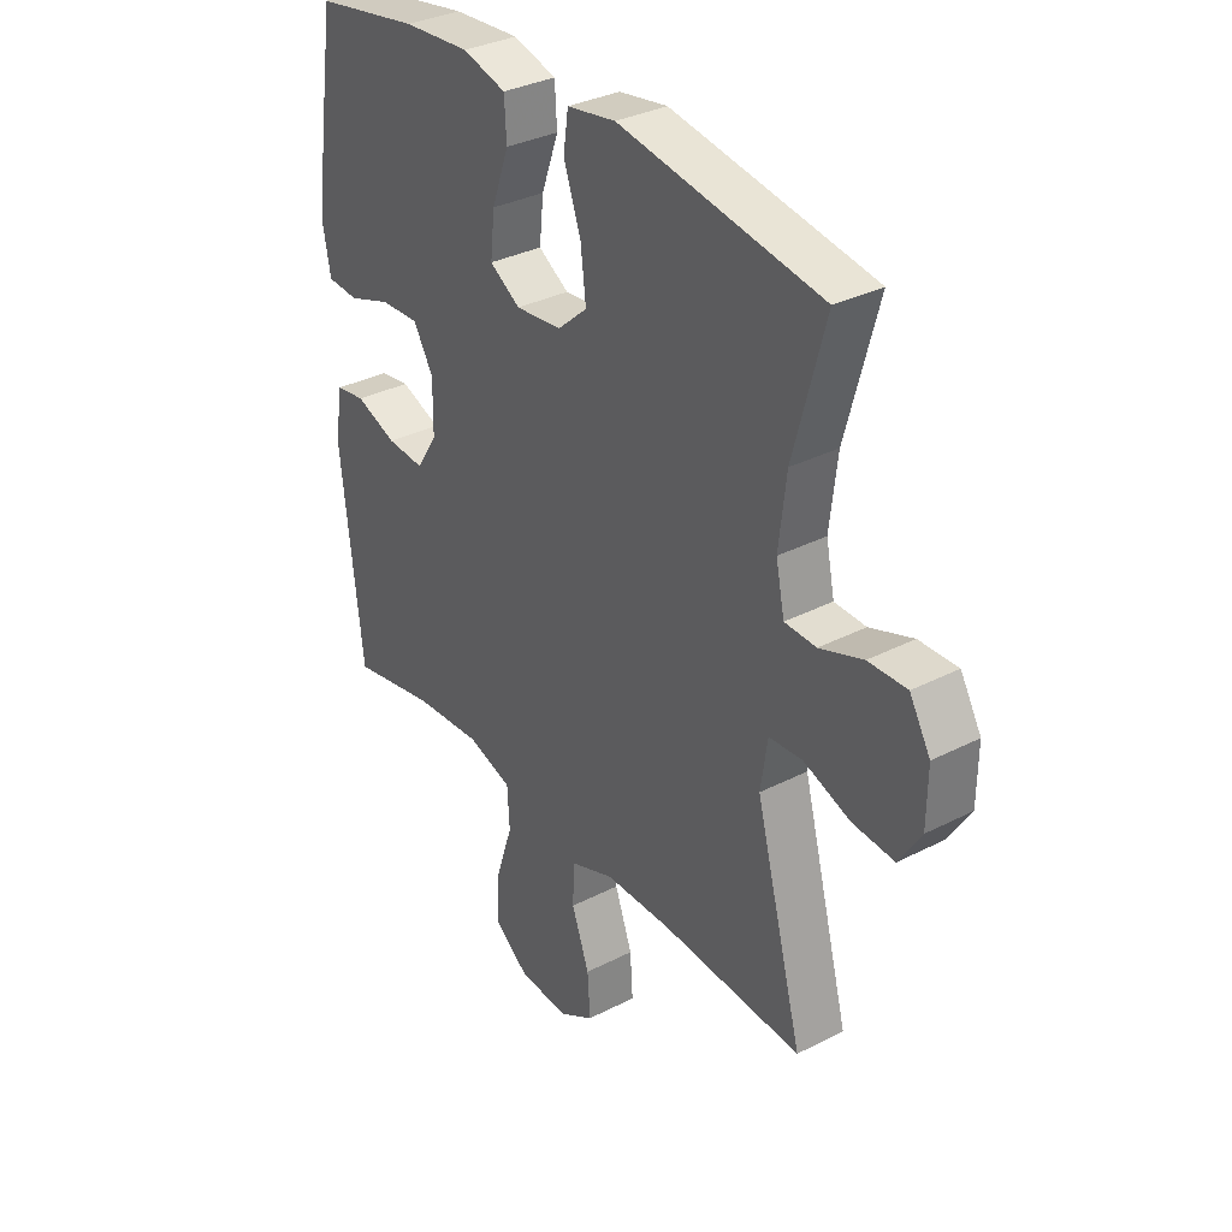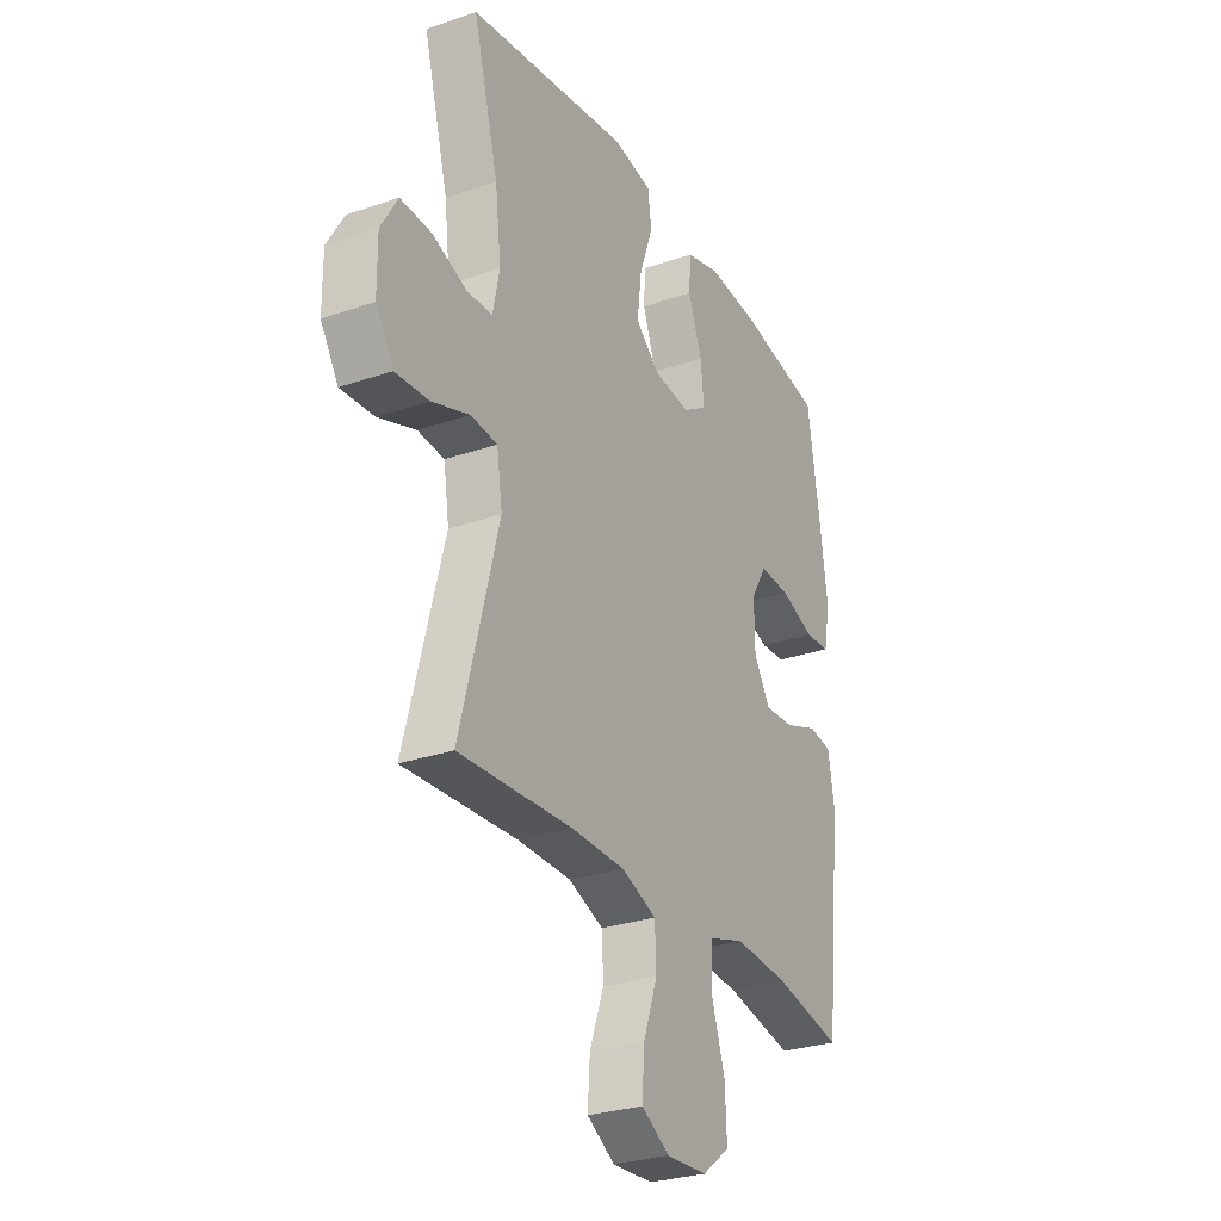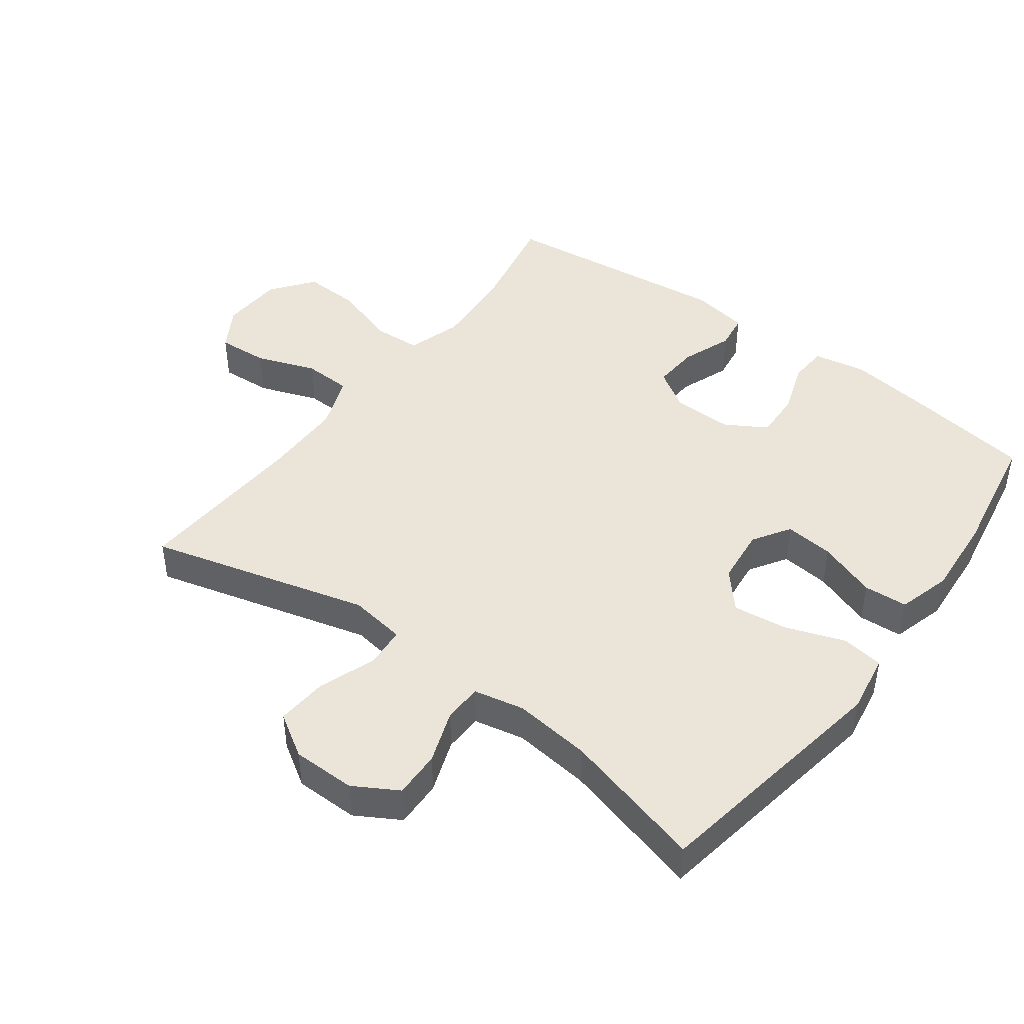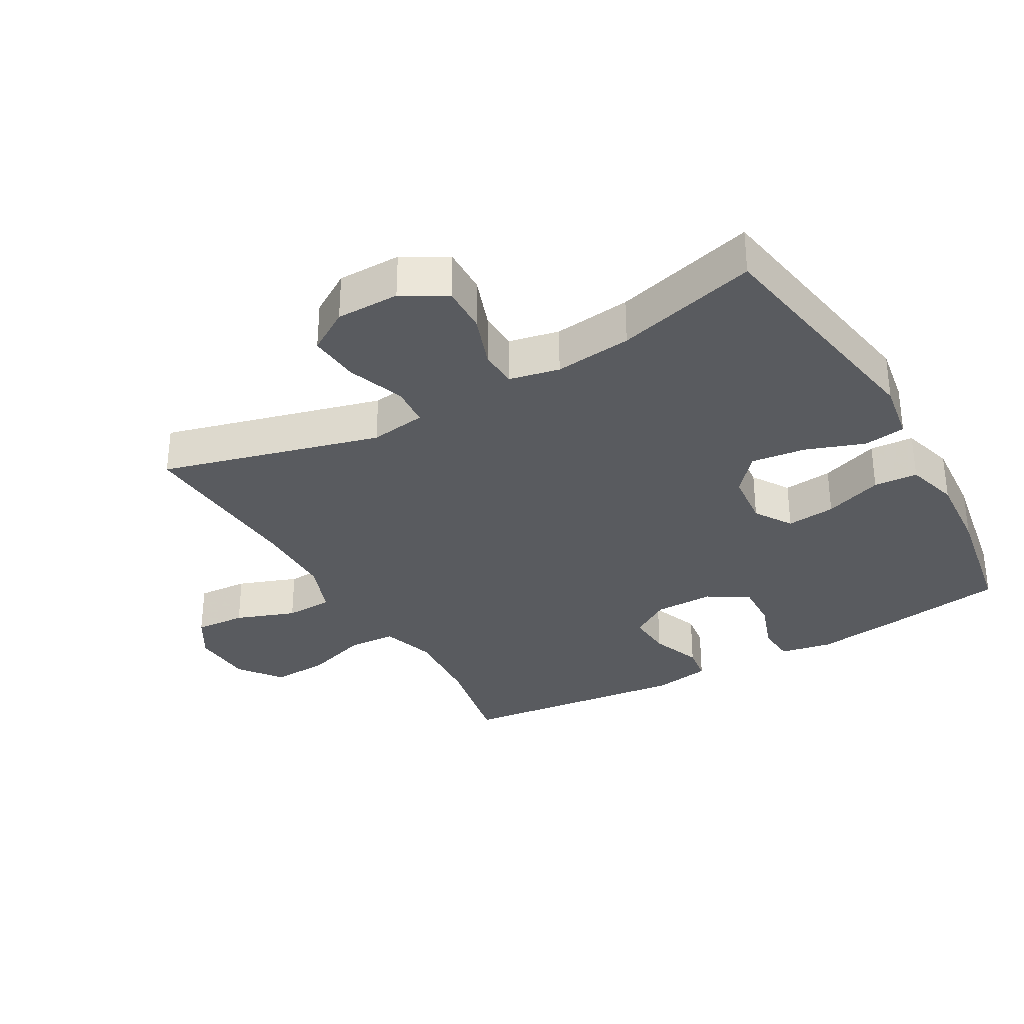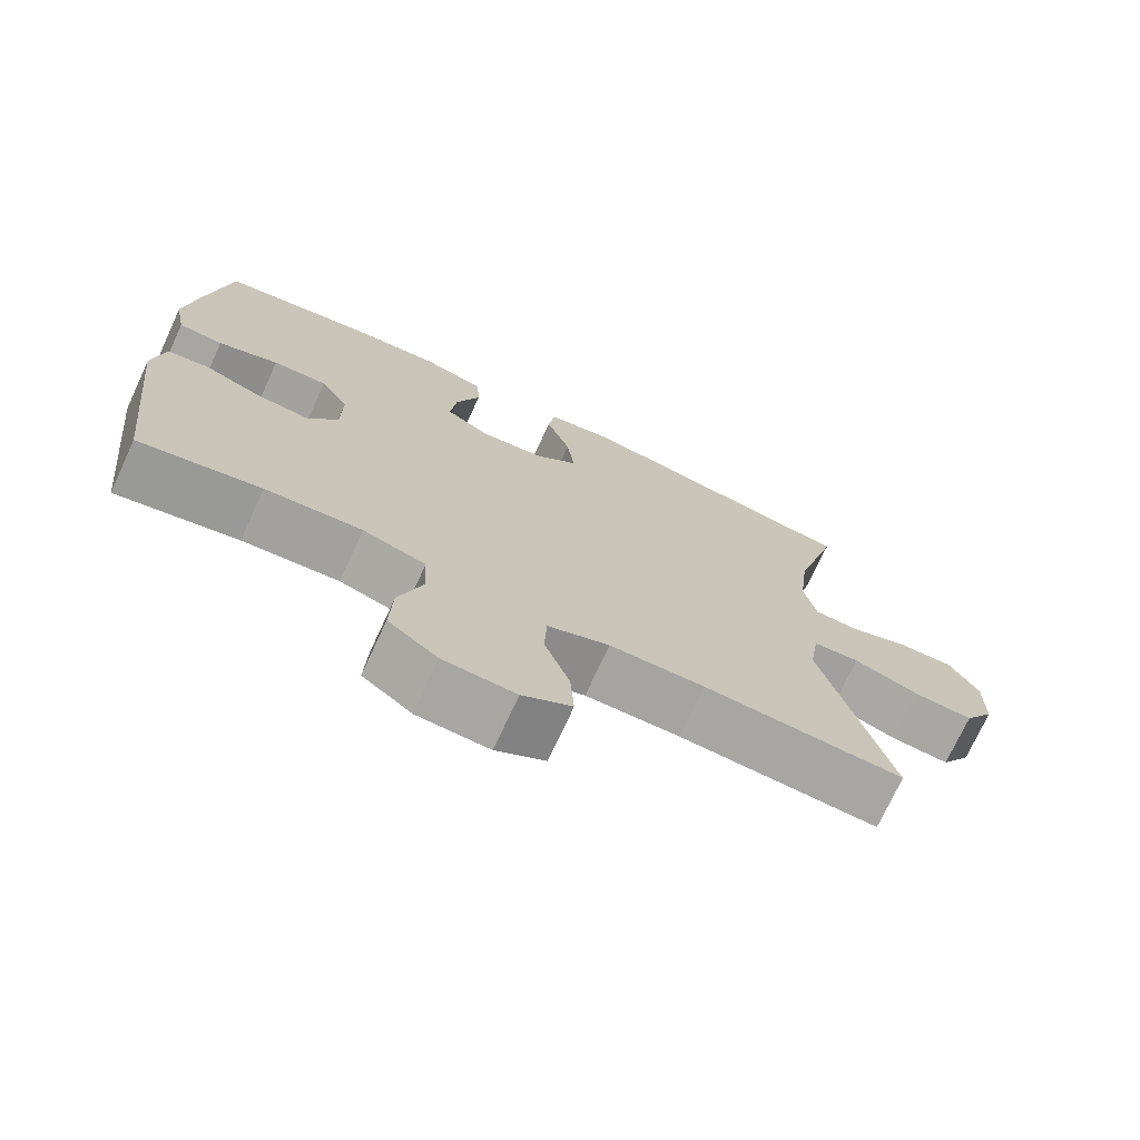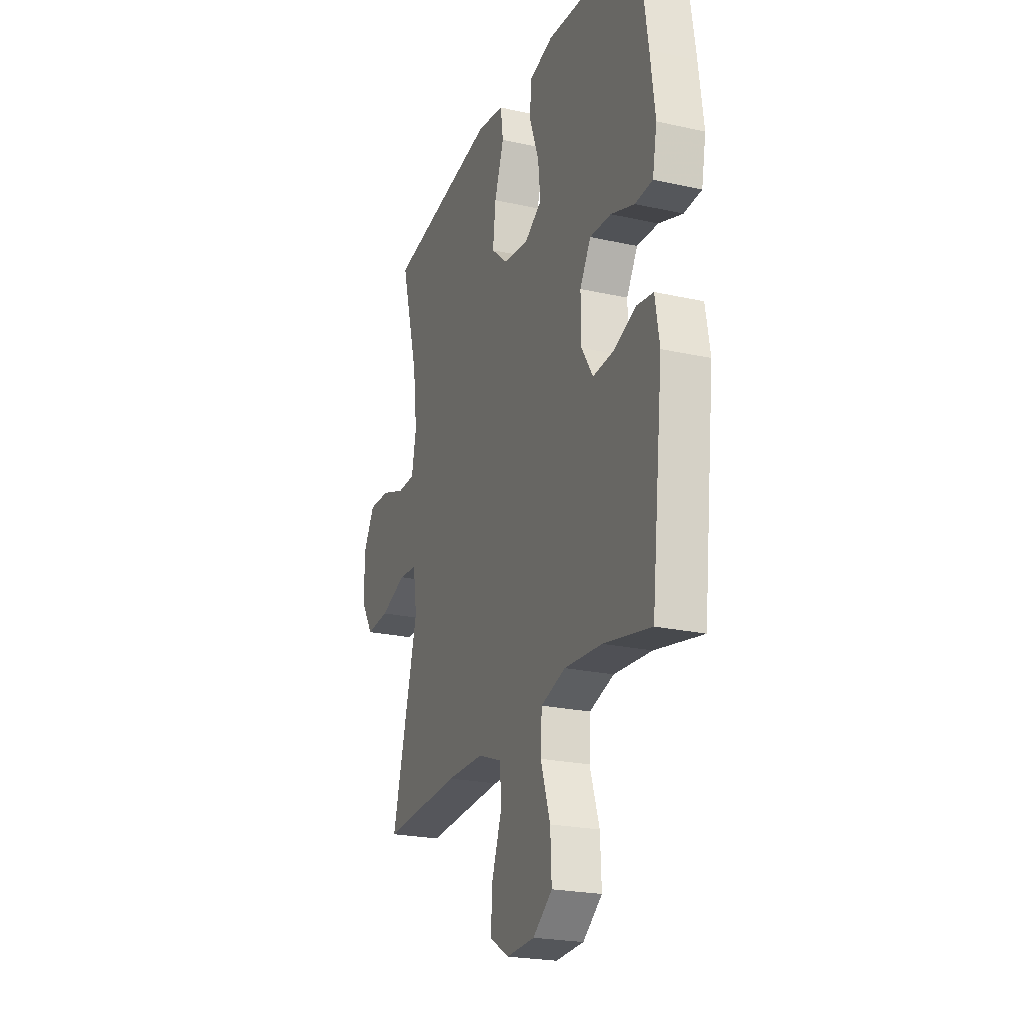
<metadata>
{"format":"obj","ext":"obj","renderer":"f3d","projection":"perspective","resolution":1024,"background":"white","views":[{"elev":33.4,"azim":-125.1,"up":"+Z"},{"elev":-28.6,"azim":-62.7,"up":"+Z"},{"elev":44.8,"azim":-53.4,"up":"+Y"},{"elev":-32.4,"azim":-60.3,"up":"+Y"},{"elev":-73.3,"azim":155.2,"up":"+Z"},{"elev":-23.0,"azim":69.2,"up":"+Z"}]}
</metadata>
<code>
v -0.5 0.07 0.5
v -0.122 0.07 0.563
v -0.031 0.07 0.548
v -0.022 0.07 0.484
v -0.054 0.07 0.394
v -0.064 0.07 0.311
v -0.008 0.07 0.262
v 0.078 0.07 0.253
v 0.135 0.07 0.289
v 0.127 0.07 0.364
v 0.095 0.07 0.453
v 0.099 0.07 0.52
v 0.18 0.07 0.543
v 0.304 0.07 0.534
v 0.5 0.07 0.5
v 0.53 0.07 0.303
v 0.546 0.07 0.183
v 0.531 0.07 0.104
v 0.472 0.07 0.1
v 0.392 0.07 0.128
v 0.32 0.07 0.131
v 0.283 0.07 0.069
v 0.284 0.07 -0.022
v 0.323 0.07 -0.083
v 0.393 0.07 -0.078
v 0.47 0.07 -0.049
v 0.525 0.07 -0.057
v 0.54 0.07 -0.145
v 0.5 0.07 -0.5
v 0.34 0.07 -0.468
v 0.213 0.07 -0.459
v 0.13 0.07 -0.485
v 0.126 0.07 -0.558
v 0.158 0.07 -0.656
v 0.162 0.07 -0.743
v 0.097 0.07 -0.792
v 0.002 0.07 -0.797
v -0.063 0.07 -0.758
v -0.058 0.07 -0.68
v -0.025 0.07 -0.589
v -0.028 0.07 -0.516
v -0.11 0.07 -0.485
v -0.235 0.07 -0.484
v -0.5 0.07 -0.5
v -0.411 0.07 -0.165
v -0.424 0.07 -0.079
v -0.486 0.07 -0.074
v -0.574 0.07 -0.106
v -0.652 0.07 -0.112
v -0.693 0.07 -0.047
v -0.694 0.07 0.05
v -0.655 0.07 0.117
v -0.583 0.07 0.115
v -0.502 0.07 0.086
v -0.443 0.07 0.088
v -0.427 0.07 0.165
v -0.441 0.07 0.283
v -0.5 0 0.5
v -0.122 0 0.563
v -0.031 0 0.548
v -0.022 0 0.484
v -0.054 0 0.394
v -0.064 0 0.311
v -0.008 0 0.262
v 0.078 0 0.253
v 0.135 0 0.289
v 0.127 0 0.364
v 0.095 0 0.453
v 0.099 0 0.52
v 0.18 0 0.543
v 0.304 0 0.534
v 0.5 0 0.5
v 0.53 0 0.303
v 0.546 0 0.183
v 0.531 0 0.104
v 0.472 0 0.1
v 0.392 0 0.128
v 0.32 0 0.131
v 0.283 0 0.069
v 0.284 0 -0.022
v 0.323 0 -0.083
v 0.393 0 -0.078
v 0.47 0 -0.049
v 0.525 0 -0.057
v 0.54 0 -0.145
v 0.5 0 -0.5
v 0.34 0 -0.468
v 0.213 0 -0.459
v 0.13 0 -0.485
v 0.126 0 -0.558
v 0.158 0 -0.656
v 0.162 0 -0.743
v 0.097 0 -0.792
v 0.002 0 -0.797
v -0.063 0 -0.758
v -0.058 0 -0.68
v -0.025 0 -0.589
v -0.028 0 -0.516
v -0.11 0 -0.485
v -0.235 0 -0.484
v -0.5 0 -0.5
v -0.411 0 -0.165
v -0.424 0 -0.079
v -0.486 0 -0.074
v -0.574 0 -0.106
v -0.652 0 -0.112
v -0.693 0 -0.047
v -0.694 0 0.05
v -0.655 0 0.117
v -0.583 0 0.115
v -0.502 0 0.086
v -0.443 0 0.088
v -0.427 0 0.165
v -0.441 0 0.283
f 51 52 53 54
f 51 54 55
f 50 51 55
f 47 48 49 50
f 46 47 50 55
f 45 46 55 56
f 43 44 45
f 42 43 45 56
f 37 38 39 40
f 37 40 41
f 36 37 41
f 33 34 35 36
f 32 33 36 41
f 31 32 41 42
f 27 28 29 30
f 25 26 27 30
f 24 25 30 31
f 23 24 31 42
f 17 18 19 20
f 17 20 21
f 16 17 21
f 15 16 21
f 14 15 21 22
f 10 11 12 13
f 9 10 13 14
f 2 3 4 5
f 57 1 2 5
f 57 5 6
f 56 57 6 7
f 22 23 42 56
f 22 56 7 8
f 9 14 22
f 8 9 22
f 111 110 109 108
f 112 111 108
f 112 108 107
f 107 106 105 104
f 112 107 104 103
f 113 112 103 102
f 102 101 100
f 113 102 100 99
f 97 96 95 94
f 98 97 94
f 98 94 93
f 93 92 91 90
f 98 93 90 89
f 99 98 89 88
f 87 86 85 84
f 87 84 83 82
f 88 87 82 81
f 99 88 81 80
f 77 76 75 74
f 78 77 74
f 78 74 73
f 78 73 72
f 79 78 72 71
f 70 69 68 67
f 71 70 67 66
f 62 61 60 59
f 62 59 58 114
f 63 62 114
f 64 63 114 113
f 113 99 80 79
f 65 64 113 79
f 79 71 66
f 79 66 65
f 1 58 59 2
f 2 59 60 3
f 3 60 61 4
f 4 61 62 5
f 5 62 63 6
f 6 63 64 7
f 7 64 65 8
f 8 65 66 9
f 9 66 67 10
f 10 67 68 11
f 11 68 69 12
f 12 69 70 13
f 13 70 71 14
f 14 71 72 15
f 15 72 73 16
f 16 73 74 17
f 17 74 75 18
f 18 75 76 19
f 19 76 77 20
f 20 77 78 21
f 21 78 79 22
f 22 79 80 23
f 23 80 81 24
f 24 81 82 25
f 25 82 83 26
f 26 83 84 27
f 27 84 85 28
f 28 85 86 29
f 29 86 87 30
f 30 87 88 31
f 31 88 89 32
f 32 89 90 33
f 33 90 91 34
f 34 91 92 35
f 35 92 93 36
f 36 93 94 37
f 37 94 95 38
f 38 95 96 39
f 39 96 97 40
f 40 97 98 41
f 41 98 99 42
f 42 99 100 43
f 43 100 101 44
f 44 101 102 45
f 45 102 103 46
f 46 103 104 47
f 47 104 105 48
f 48 105 106 49
f 49 106 107 50
f 50 107 108 51
f 51 108 109 52
f 52 109 110 53
f 53 110 111 54
f 54 111 112 55
f 55 112 113 56
f 56 113 114 57
f 57 114 58 1

</code>
